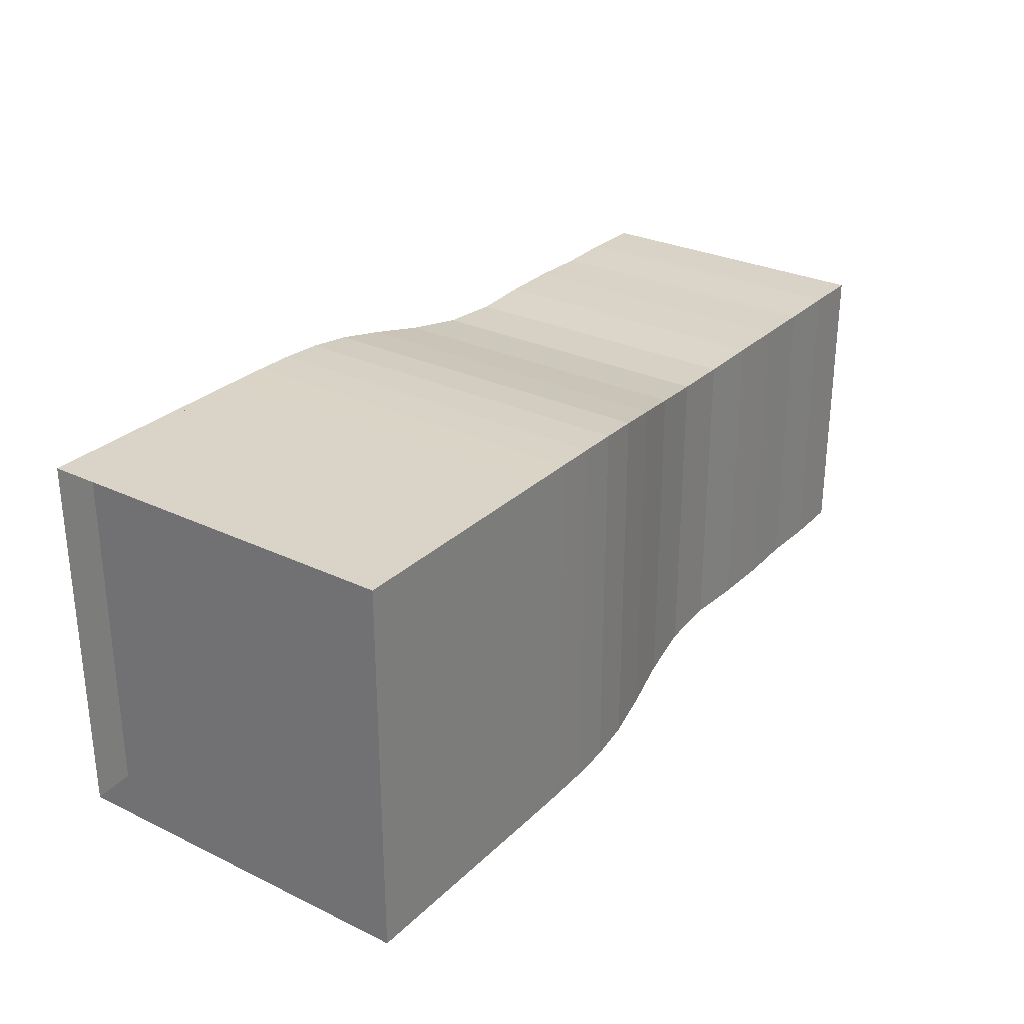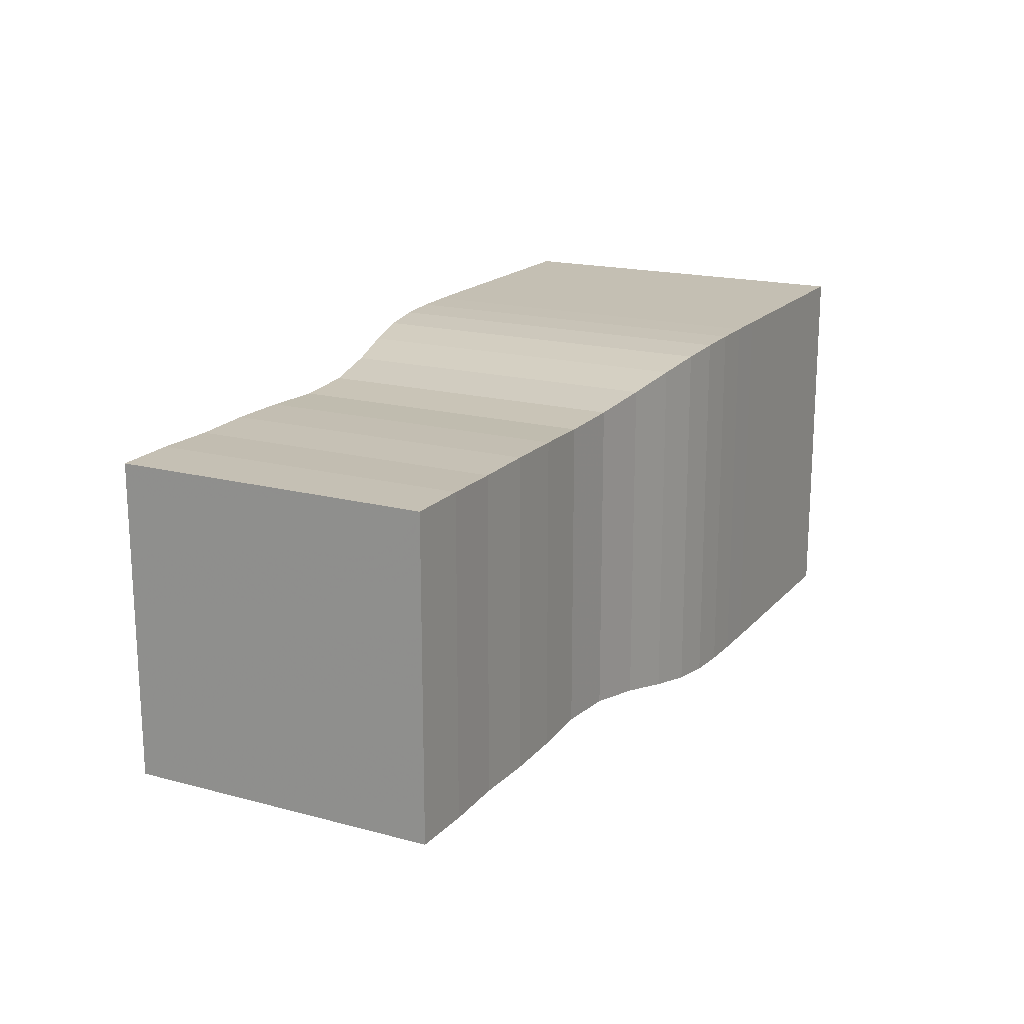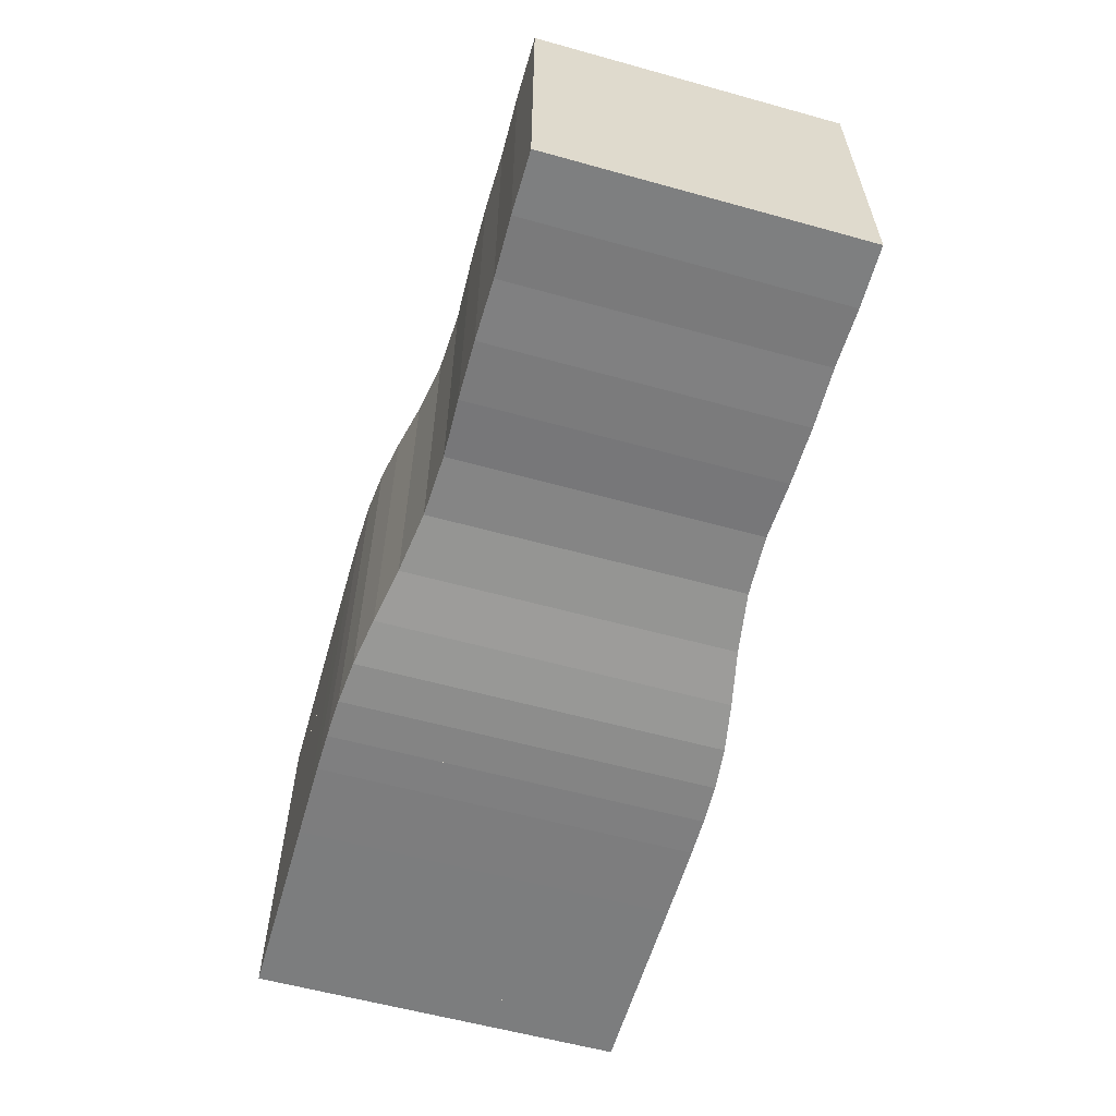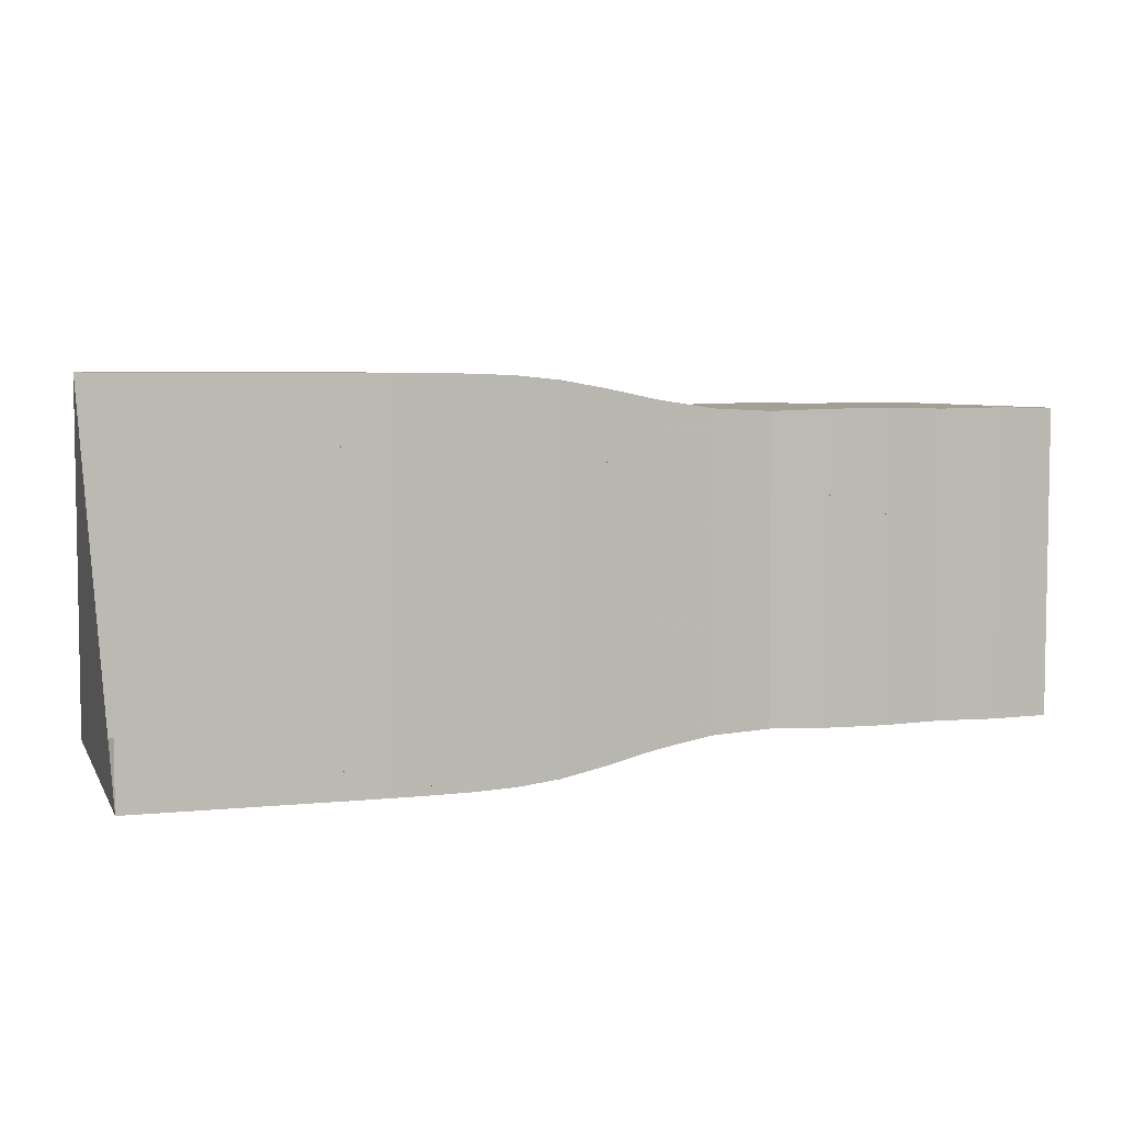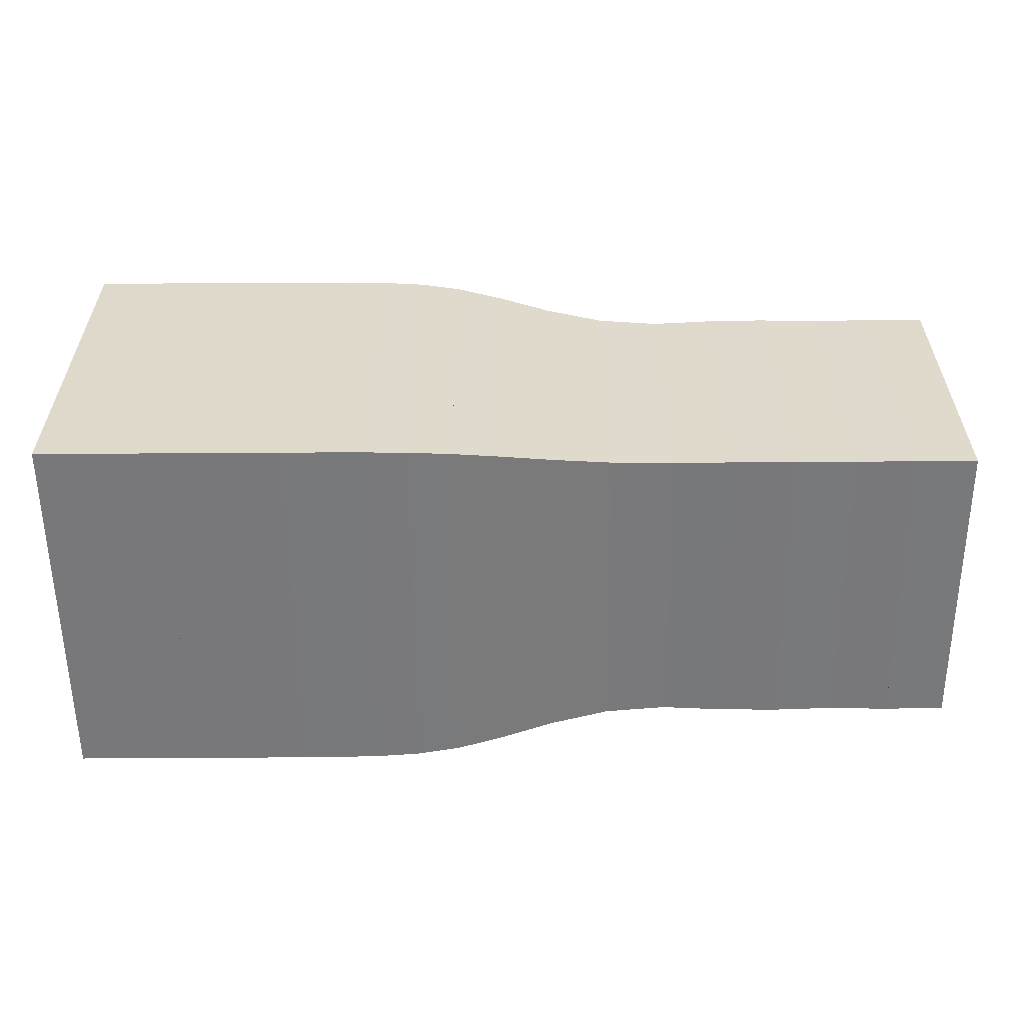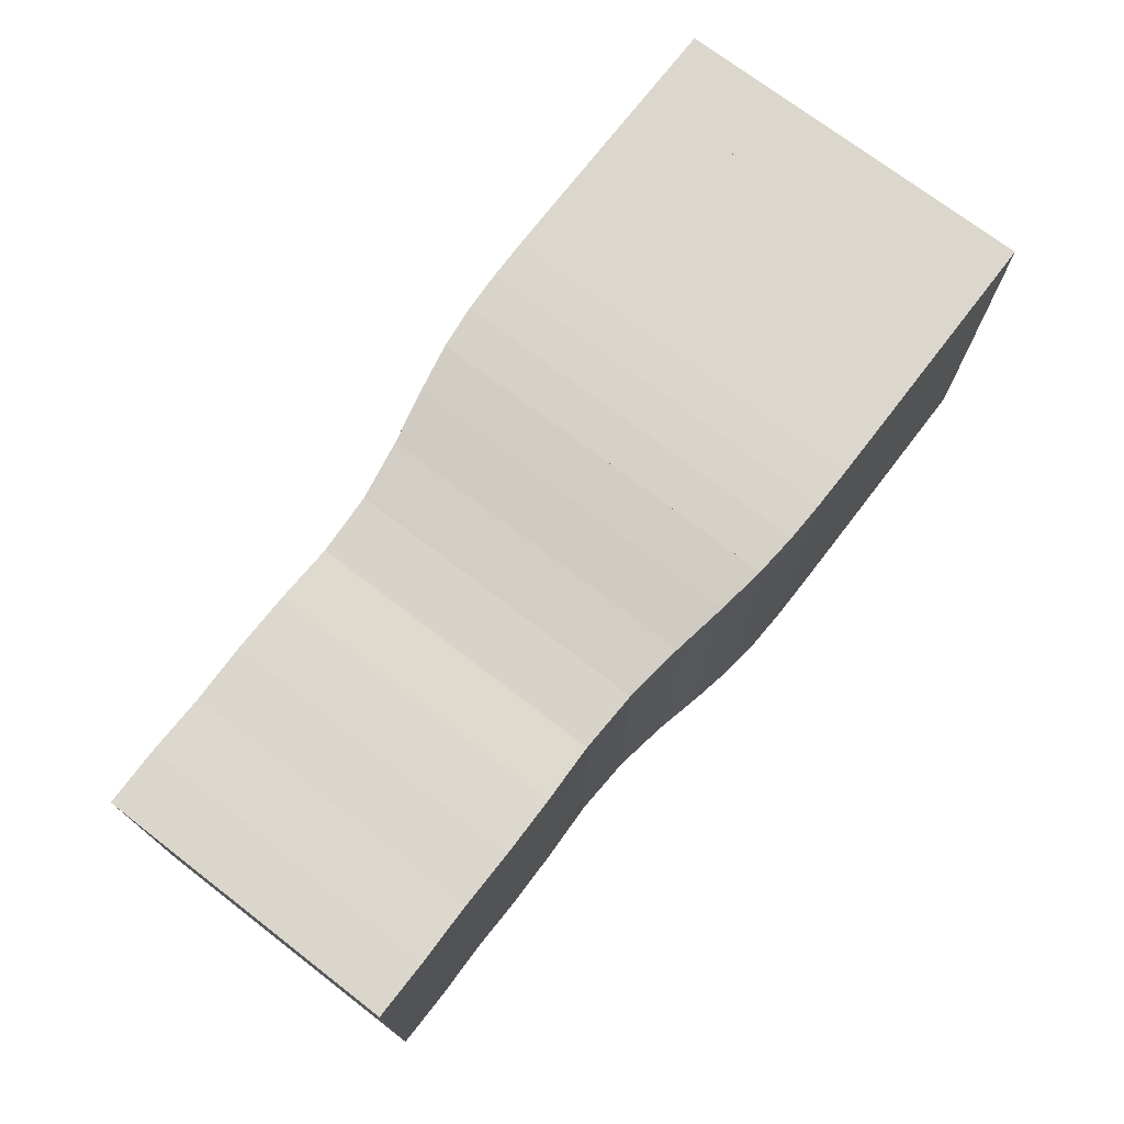
<metadata>
{"format":"obj","ext":"obj","renderer":"f3d","projection":"perspective","resolution":1024,"background":"white","views":[{"elev":28.5,"azim":-54.3,"up":"+Z"},{"elev":17.8,"azim":117.6,"up":"+Z"},{"elev":-59.0,"azim":74.1,"up":"+Z"},{"elev":5.4,"azim":-17.4,"up":"+Y"},{"elev":-57.6,"azim":0.4,"up":"+Z"},{"elev":73.0,"azim":127.5,"up":"+Z"}]}
</metadata>
<code>
v 0 -0.25 -0.25
v 0 -0.25 0.25
v 0 0.25 0.25
v 0 0.25 -0.25
v 0.05263 -0.25 -0.25
v 0.05263 -0.25 0.25
v 0.05263 0.25 0.25
v 0.05263 0.25 -0.25
v 0.1053 -0.25 -0.25
v 0.1053 -0.25 0.25
v 0.1053 0.25 0.25
v 0.1053 0.25 -0.25
v 0.1579 -0.25 -0.25
v 0.1579 -0.25 0.25
v 0.1579 0.25 0.25
v 0.1579 0.25 -0.25
v 0.2105 -0.25 -0.25
v 0.2105 -0.25 0.25
v 0.2105 0.25 0.25
v 0.2105 0.25 -0.25
v 0.2632 -0.25 -0.25
v 0.2632 -0.25 0.25
v 0.2632 0.25 0.25
v 0.2632 0.25 -0.25
v 0.3158 -0.2499 -0.2499
v 0.3158 -0.2499 0.2499
v 0.3158 0.2499 0.2499
v 0.3158 0.2499 -0.2499
v 0.3686 -0.2497 -0.2497
v 0.3686 -0.2497 0.2497
v 0.3686 0.2497 0.2497
v 0.3686 0.2497 -0.2497
v 0.4216 -0.249 -0.249
v 0.4216 -0.249 0.249
v 0.4216 0.249 0.249
v 0.4216 0.249 -0.249
v 0.4756 -0.2468 -0.2468
v 0.4756 -0.2468 0.2468
v 0.4756 0.2468 0.2468
v 0.4756 0.2468 -0.2468
v 0.5321 -0.2413 -0.2413
v 0.5321 -0.2413 0.2413
v 0.5321 0.2413 0.2413
v 0.5321 0.2413 -0.2413
v 0.5938 -0.2309 -0.2309
v 0.5938 -0.2309 0.2309
v 0.5938 0.2309 0.2309
v 0.5938 0.2309 -0.2309
v 0.6636 -0.2171 -0.2171
v 0.6636 -0.2171 0.2171
v 0.6636 0.2171 0.2171
v 0.6636 0.2171 -0.2171
v 0.7414 -0.2056 -0.2056
v 0.7414 -0.2056 0.2056
v 0.7414 0.2056 0.2056
v 0.7414 0.2056 -0.2056
v 0.8223 -0.2017 -0.2017
v 0.8223 -0.2017 0.2017
v 0.8223 0.2017 0.2017
v 0.8223 0.2017 -0.2017
v 0.9012 -0.2042 -0.2042
v 0.9012 -0.2042 0.2042
v 0.9012 0.2042 0.2042
v 0.9012 0.2042 -0.2042
v 0.9795 -0.2049 -0.2049
v 0.9795 -0.2049 0.2049
v 0.9795 0.2049 0.2049
v 0.9795 0.2049 -0.2049
v 1.059 -0.2034 -0.2034
v 1.059 -0.2034 0.2034
v 1.059 0.2034 0.2034
v 1.059 0.2034 -0.2034
v 1.138 -0.2046 -0.2046
v 1.138 -0.2046 0.2046
v 1.138 0.2046 0.2046
v 1.138 0.2046 -0.2046
v 1.217 -0.2037 -0.2037
v 1.217 -0.2037 0.2037
v 1.217 0.2037 0.2037
v 1.217 0.2037 -0.2037
f 1 2 4 5
f 5 6 7 8
f 5 6 2 1
f 6 7 3 2
f 7 8 4 3
f 8 5 1 4
f 9 10 11 12
f 9 10 6 5
f 10 11 7 6
f 11 12 8 7
f 12 9 5 8
f 13 14 15 16
f 13 14 10 9
f 14 15 11 10
f 15 16 12 11
f 16 13 9 12
f 17 18 19 20
f 17 18 14 13
f 18 19 15 14
f 19 20 16 15
f 20 17 13 16
f 21 22 23 24
f 21 22 18 17
f 22 23 19 18
f 23 24 20 19
f 24 21 17 20
f 25 26 27 28
f 25 26 22 21
f 26 27 23 22
f 27 28 24 23
f 28 25 21 24
f 29 30 31 32
f 29 30 26 25
f 30 31 27 26
f 31 32 28 27
f 32 29 25 28
f 33 34 35 36
f 33 34 30 29
f 34 35 31 30
f 35 36 32 31
f 36 33 29 32
f 37 38 39 40
f 37 38 34 33
f 38 39 35 34
f 39 40 36 35
f 40 37 33 36
f 41 42 43 44
f 41 42 38 37
f 42 43 39 38
f 43 44 40 39
f 44 41 37 40
f 45 46 47 48
f 45 46 42 41
f 46 47 43 42
f 47 48 44 43
f 48 45 41 44
f 49 50 51 52
f 49 50 46 45
f 50 51 47 46
f 51 52 48 47
f 52 49 45 48
f 53 54 55 56
f 53 54 50 49
f 54 55 51 50
f 55 56 52 51
f 56 53 49 52
f 57 58 59 60
f 57 58 54 53
f 58 59 55 54
f 59 60 56 55
f 60 57 53 56
f 61 62 63 64
f 61 62 58 57
f 62 63 59 58
f 63 64 60 59
f 64 61 57 60
f 65 66 67 68
f 65 66 62 61
f 66 67 63 62
f 67 68 64 63
f 68 65 61 64
f 69 70 71 72
f 69 70 66 65
f 70 71 67 66
f 71 72 68 67
f 72 69 65 68
f 73 74 75 76
f 73 74 70 69
f 74 75 71 70
f 75 76 72 71
f 76 73 69 72
f 77 78 79 80
f 77 78 74 73
f 78 79 75 74
f 79 80 76 75
f 80 77 73 76

</code>
